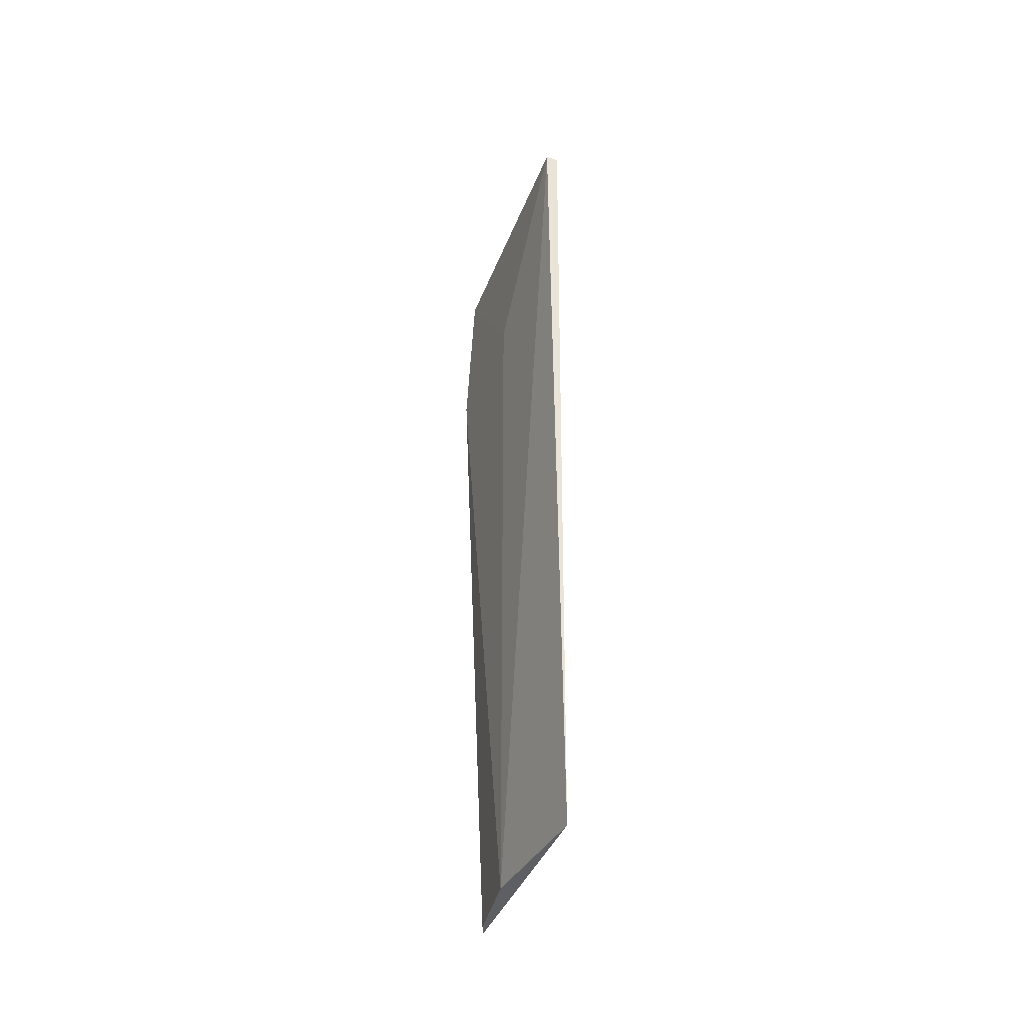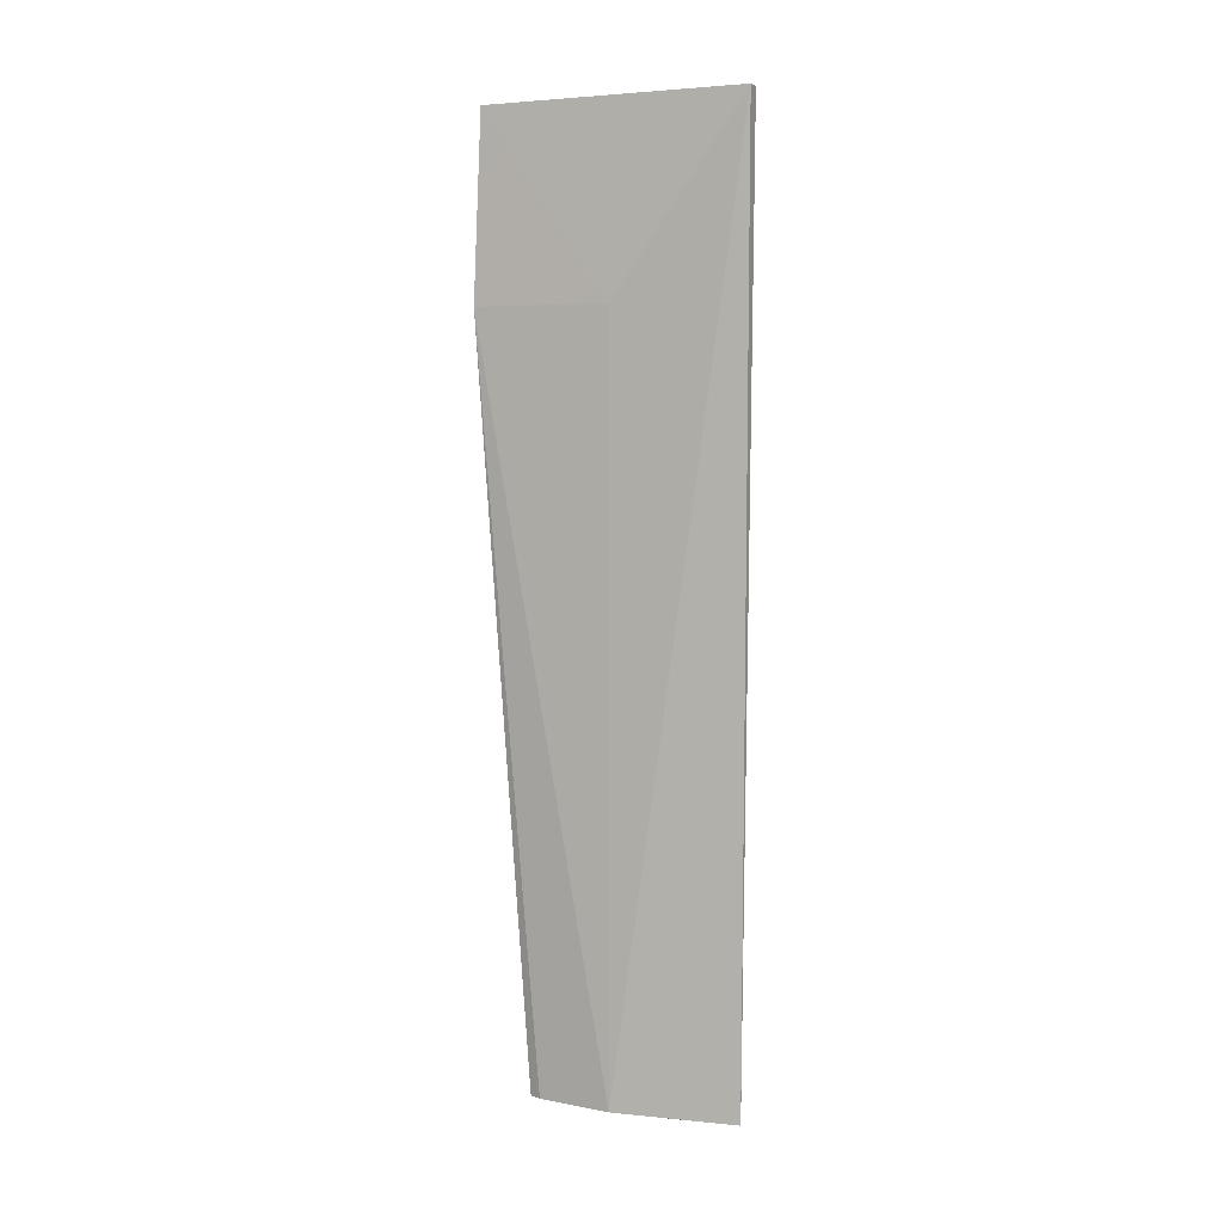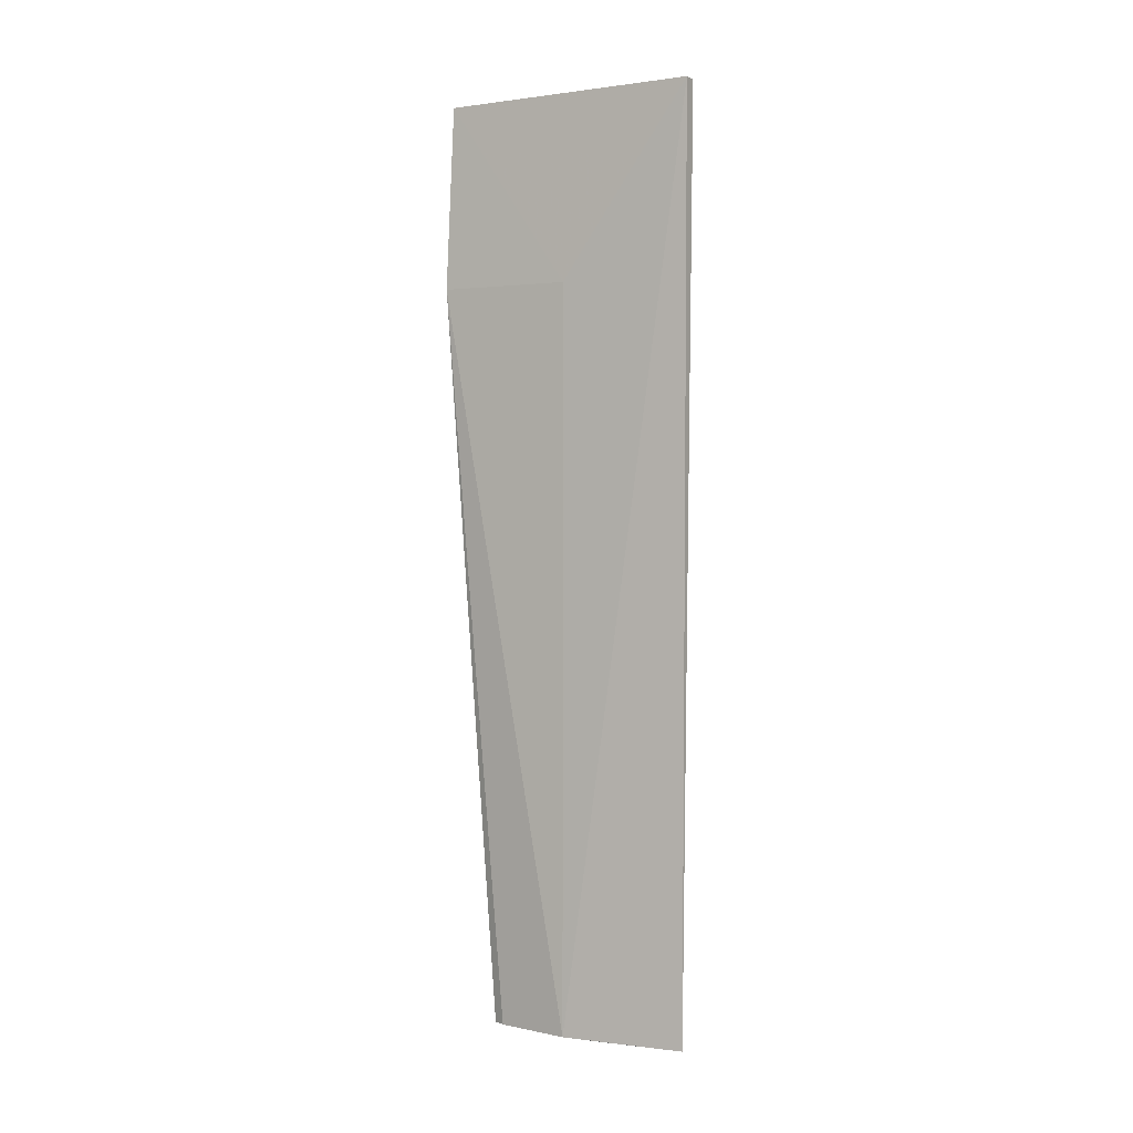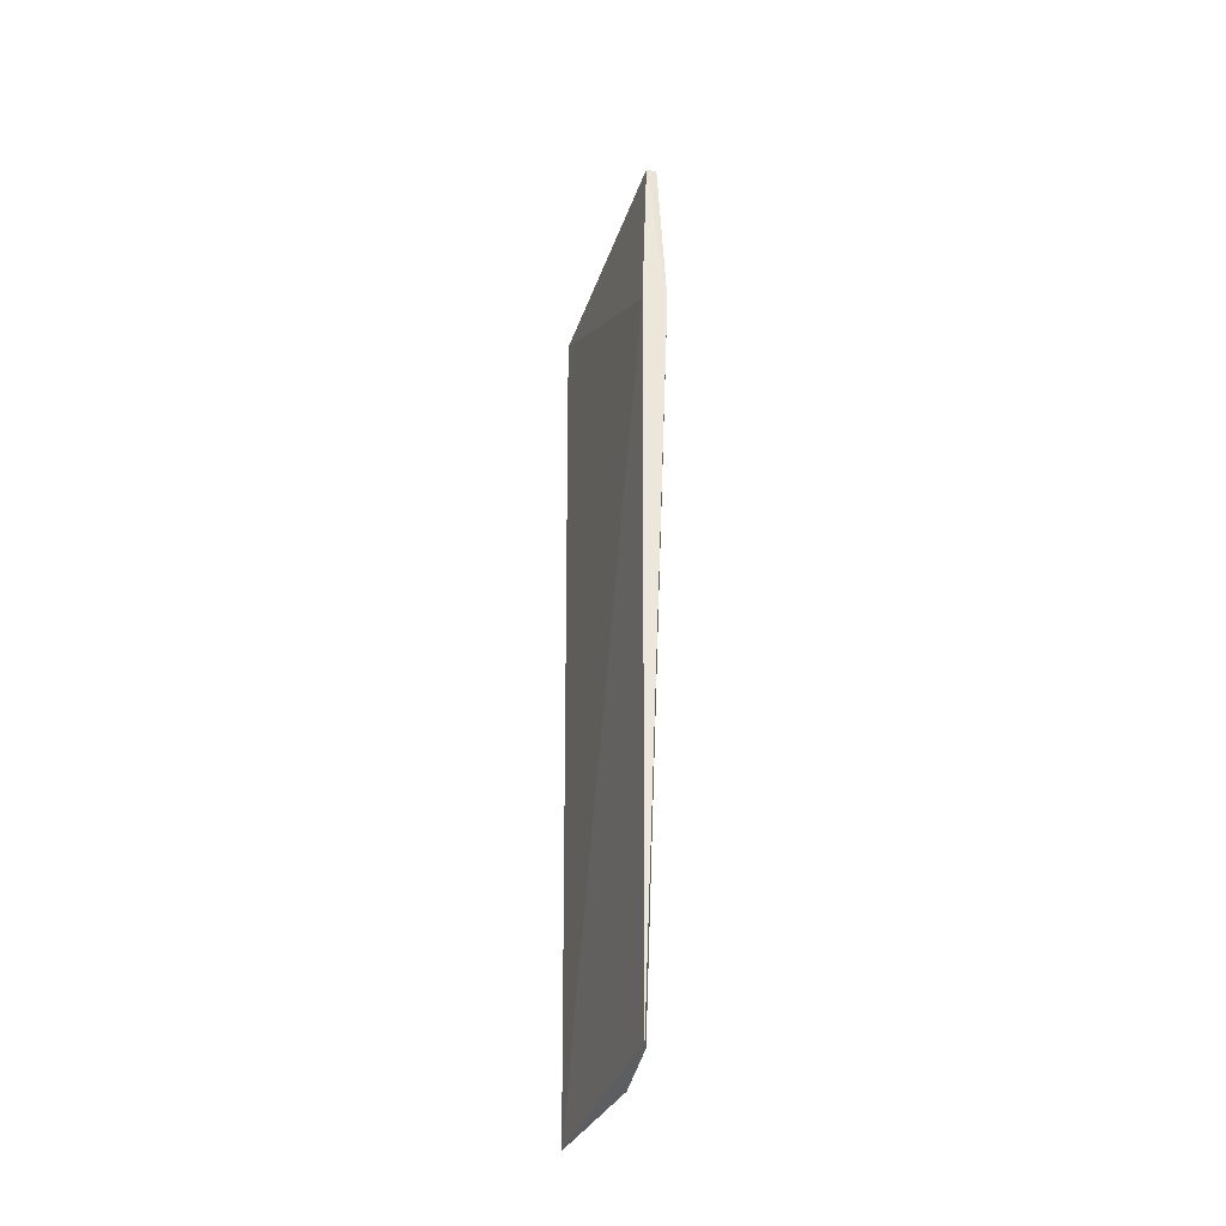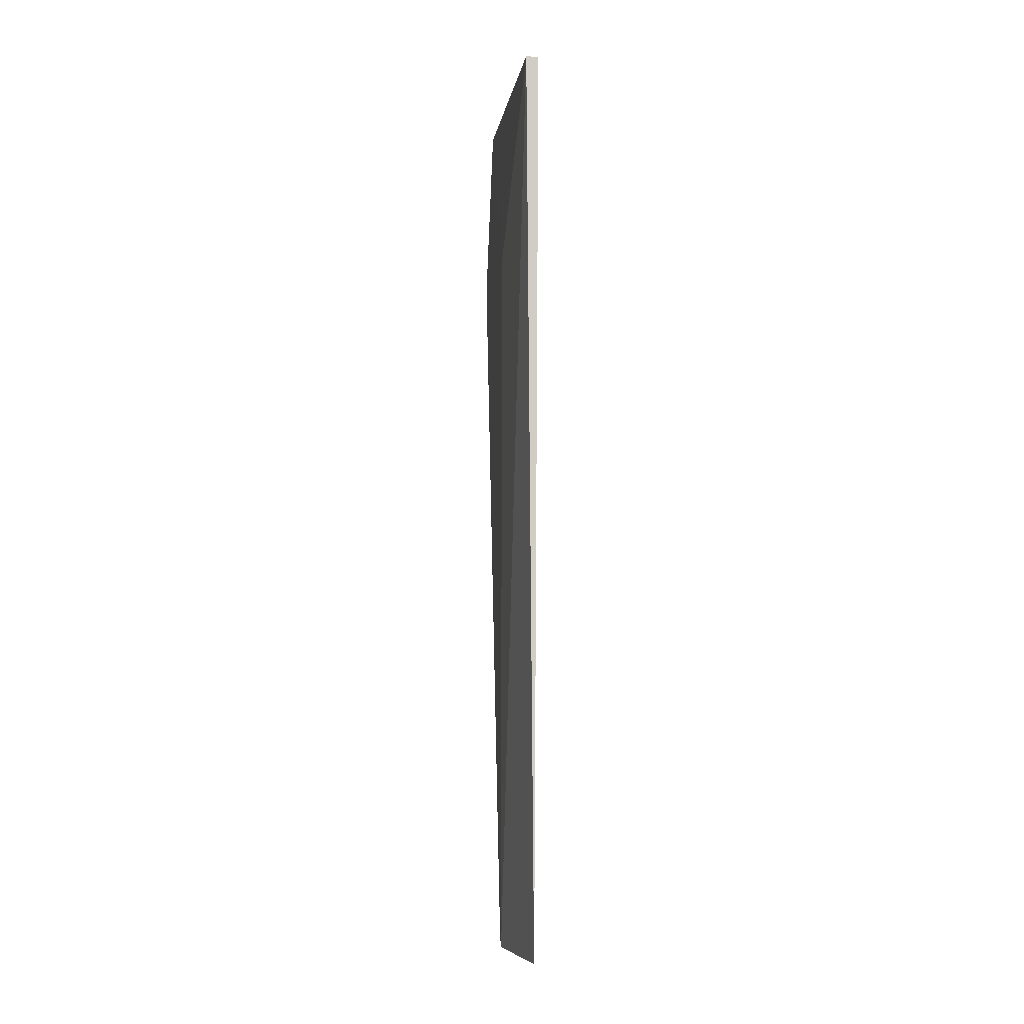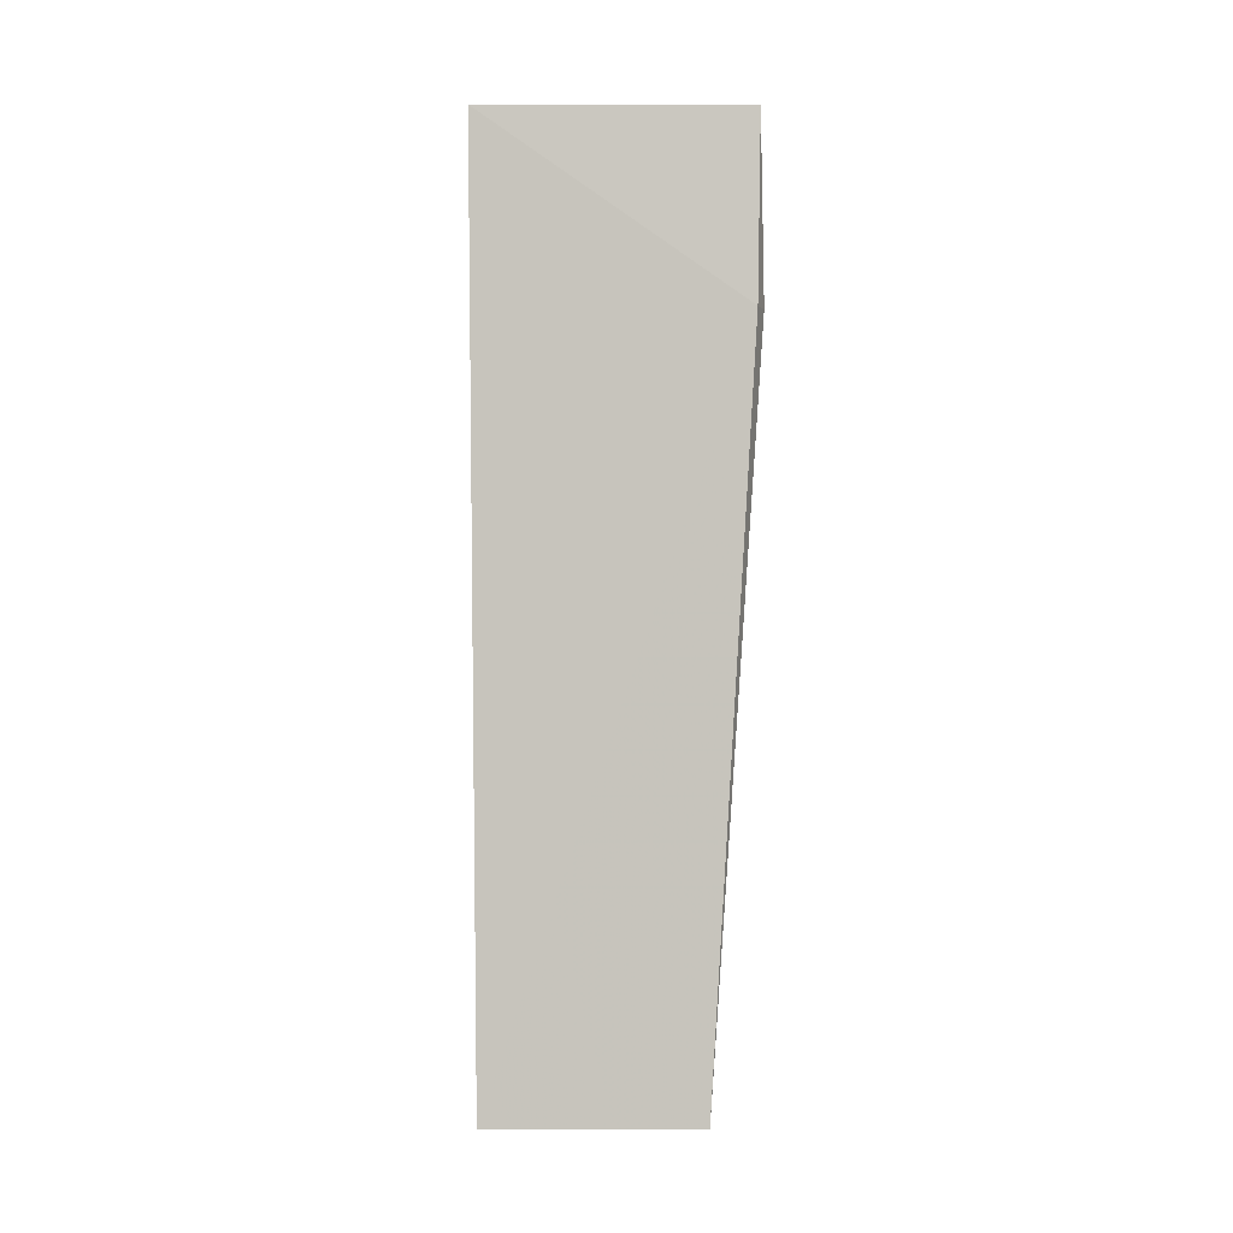
<metadata>
{"format":"obj","ext":"obj","renderer":"f3d","projection":"perspective","resolution":1024,"background":"white","views":[{"elev":-41.6,"azim":-20.5,"up":"+Z"},{"elev":4.2,"azim":-66.4,"up":"+Z"},{"elev":1.1,"azim":-59.9,"up":"+Z"},{"elev":-37.5,"azim":162.1,"up":"+Z"},{"elev":-6.8,"azim":-8.4,"up":"+Z"},{"elev":-0.4,"azim":91.6,"up":"+Z"}]}
</metadata>
<code>
v 0.02838 -2.433 3.379
v 0.03222 -3.407 3.387
v 0.04653 -2.443 2.708
v 0.01149 -2.602 -0.02226
v -0.04094 -2.923 2.704
v 0.01485 -3.378 -0.02823
v -0.03716 -2.419 2.708
v -0.01526 -3.407 3.389
v -0.04193 -2.922 -0.02487
v -0.01182 -2.436 3.386
v -0.0186 -3.082 -0.02738
v -0.006762 -2.645 -0.02276
f 1 2 3
f 6 3 2
f 6 4 3
f 7 1 3
f 7 3 4
f 8 6 2
f 9 5 7
f 9 8 5
f 9 6 8
f 10 8 2
f 10 2 1
f 10 1 7
f 10 7 5
f 10 5 8
f 11 4 6
f 11 6 9
f 12 9 7
f 12 7 4
f 12 11 9
f 12 4 11

</code>
